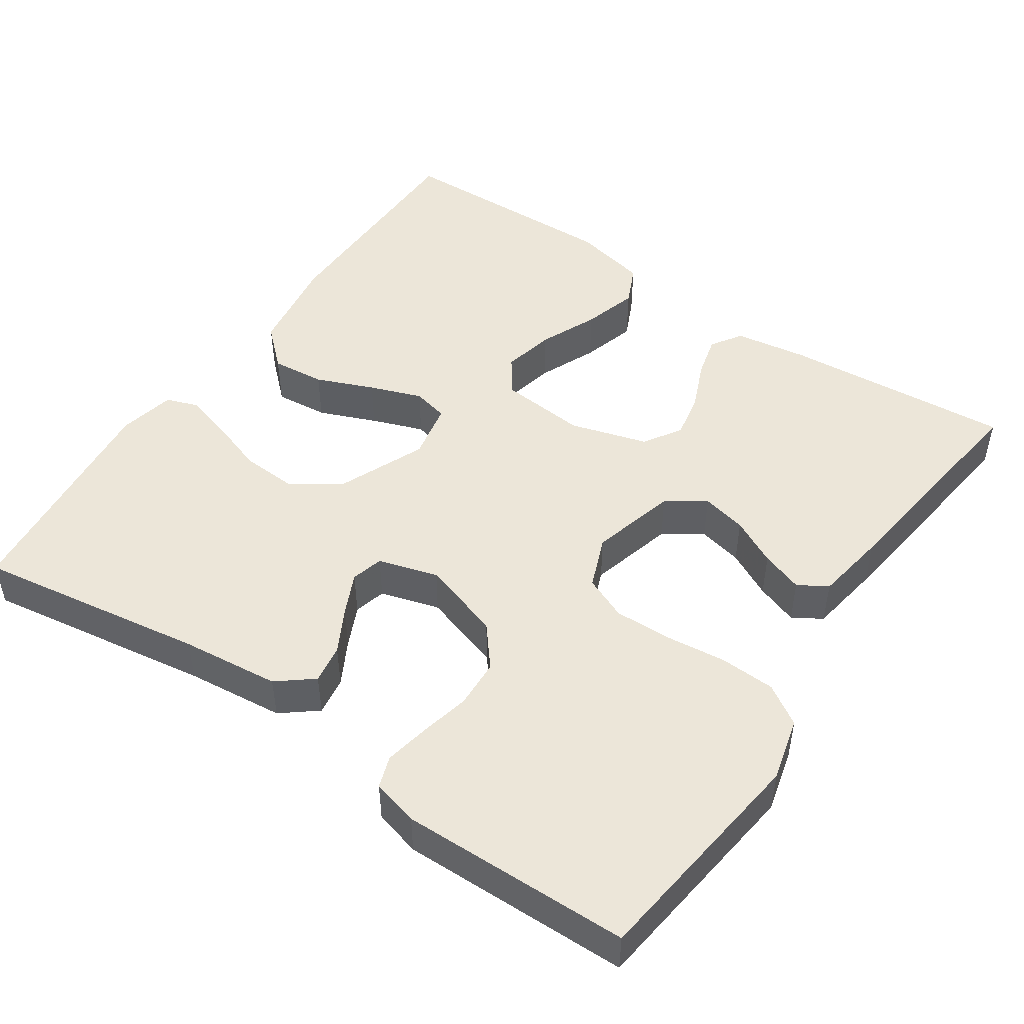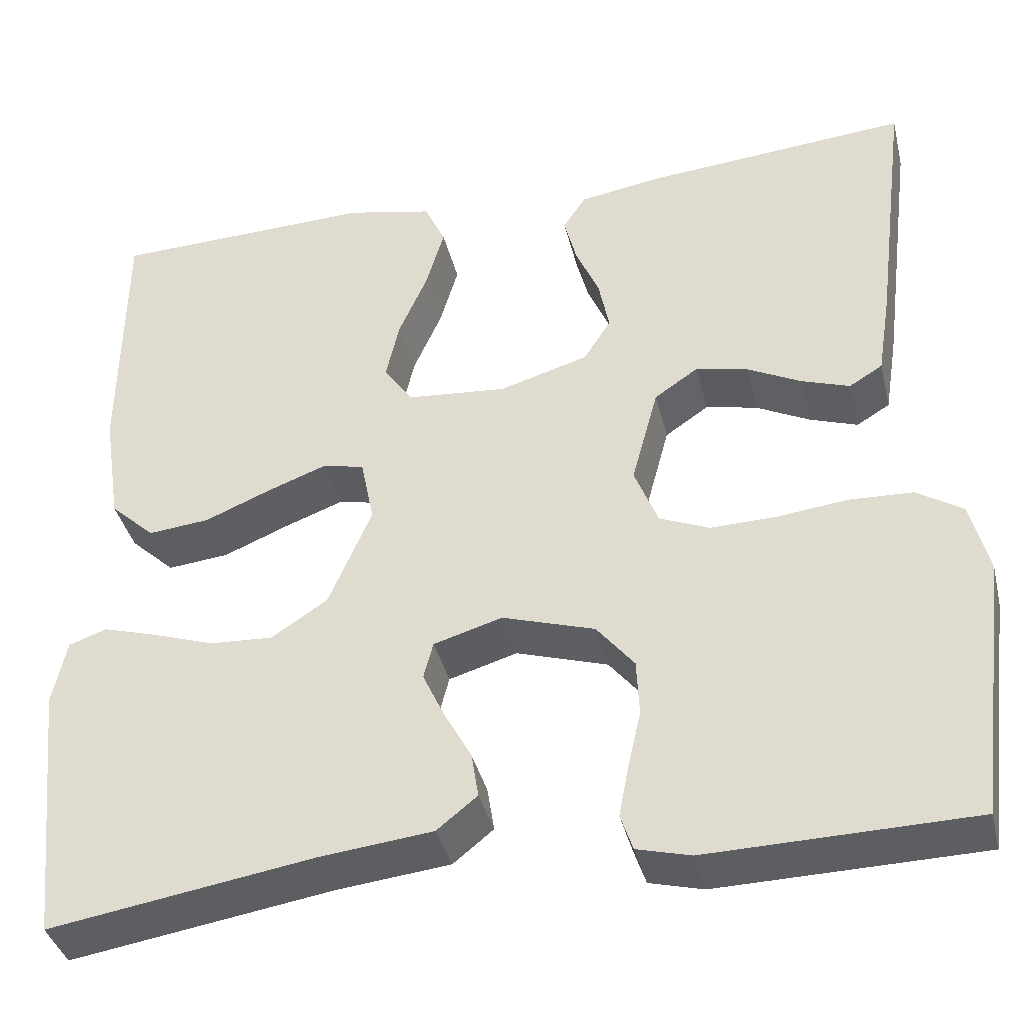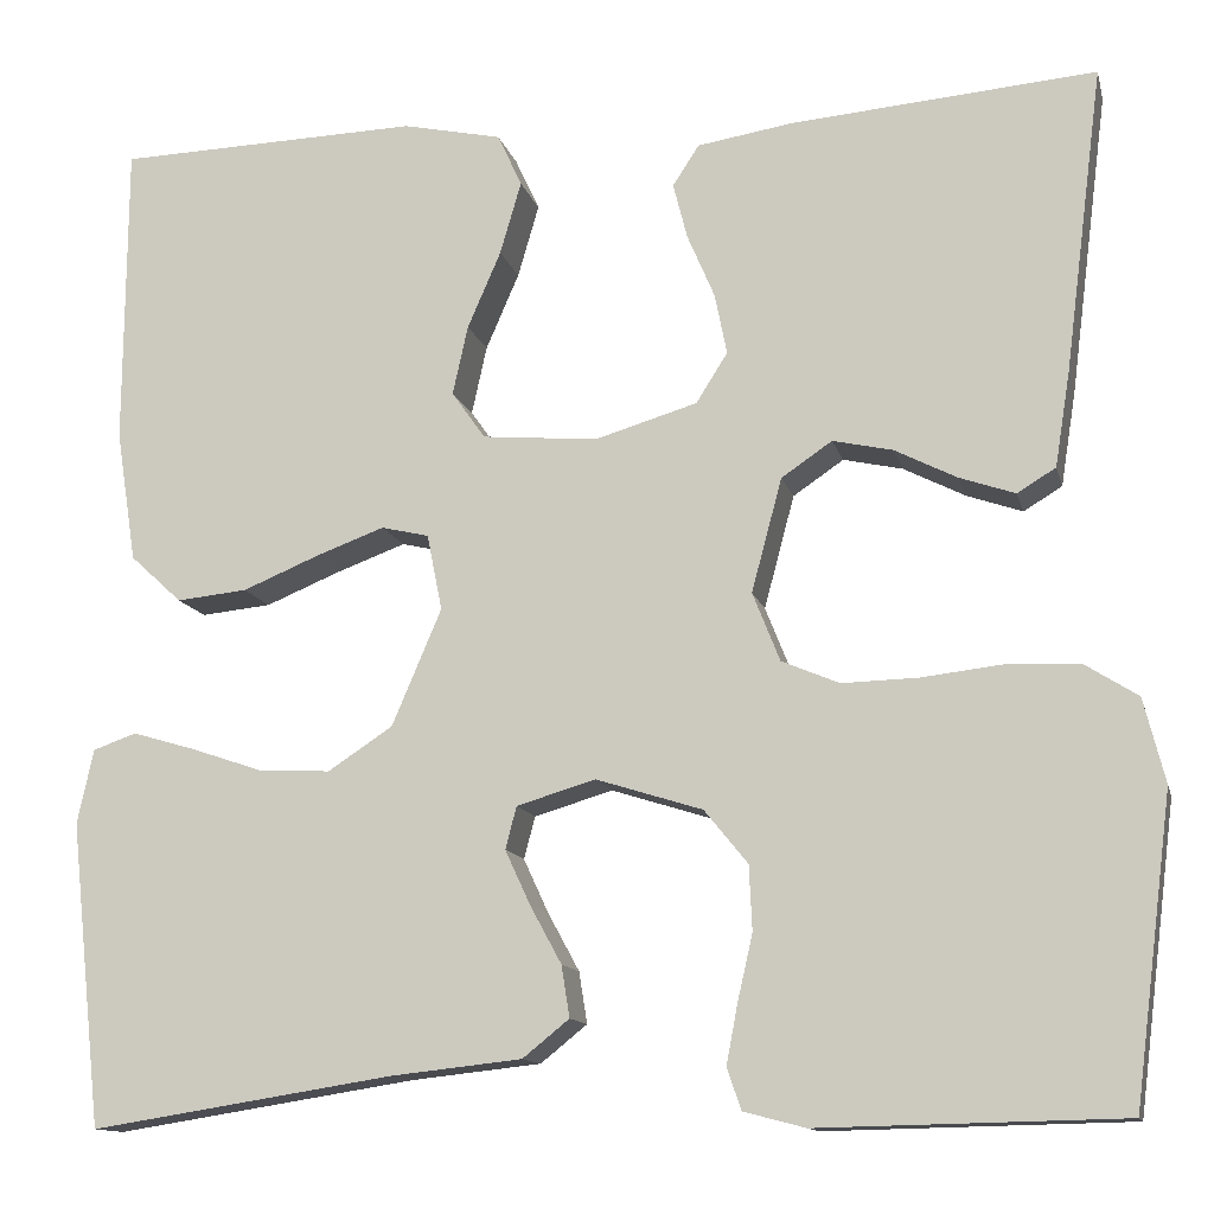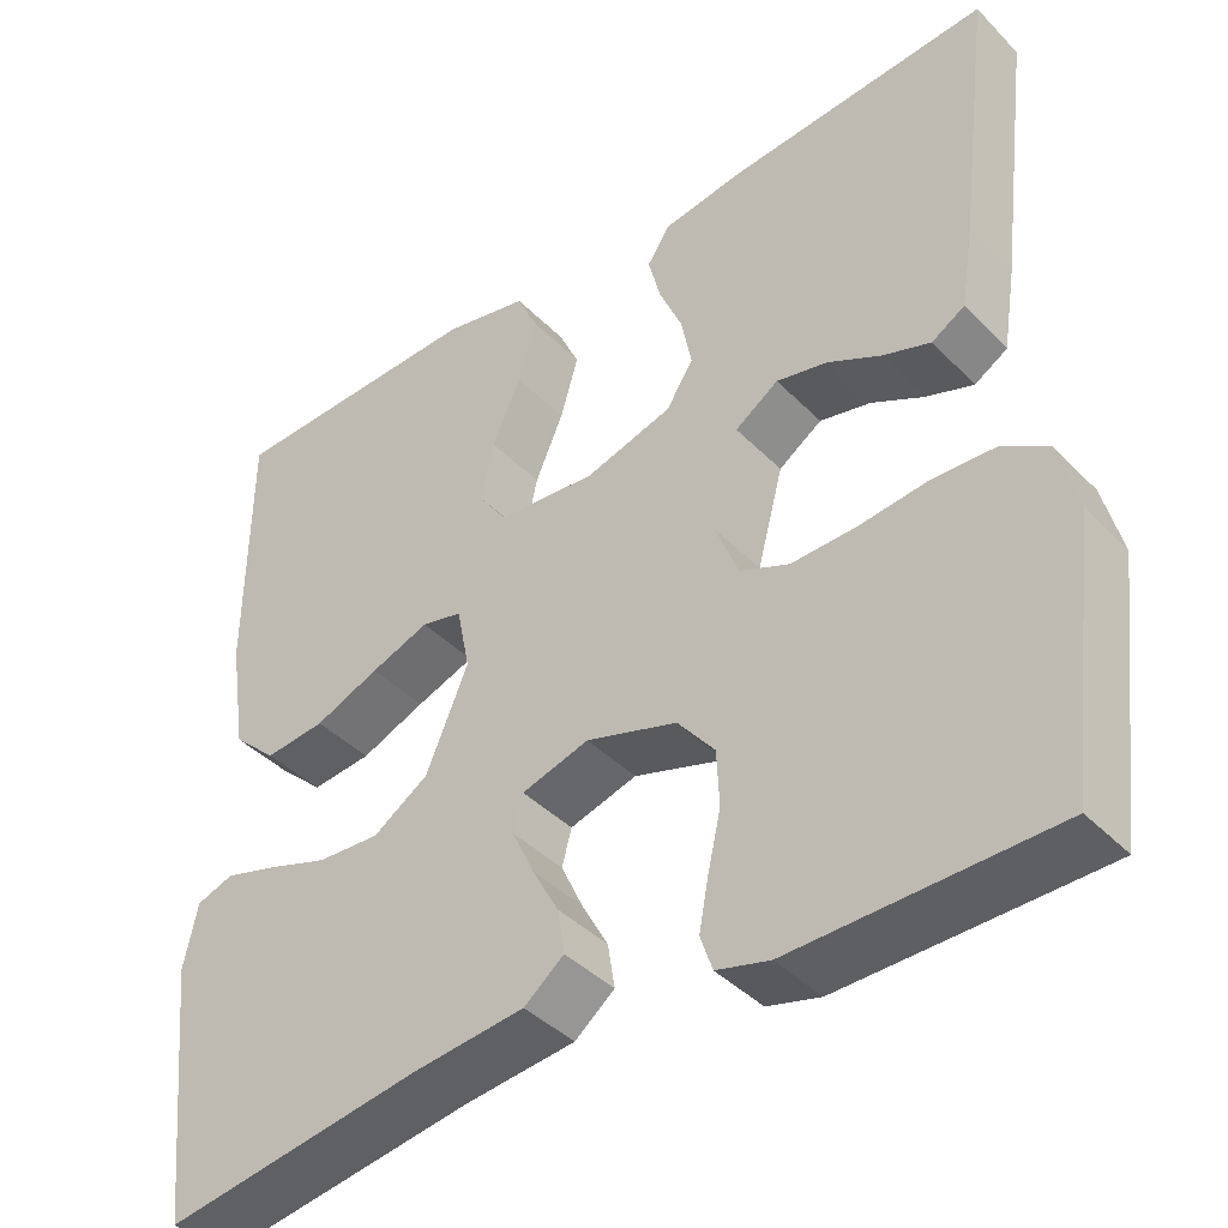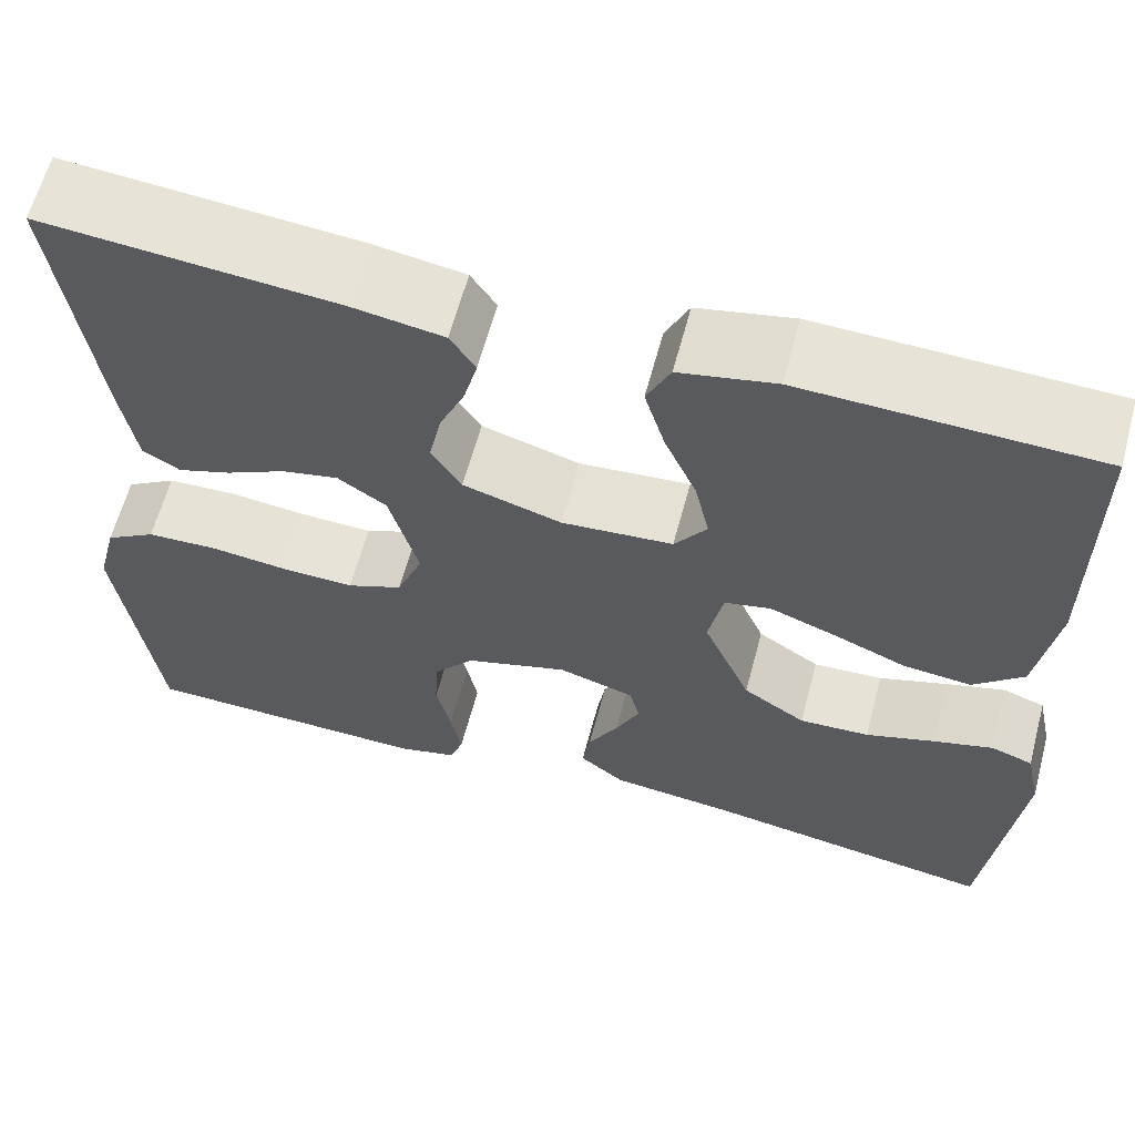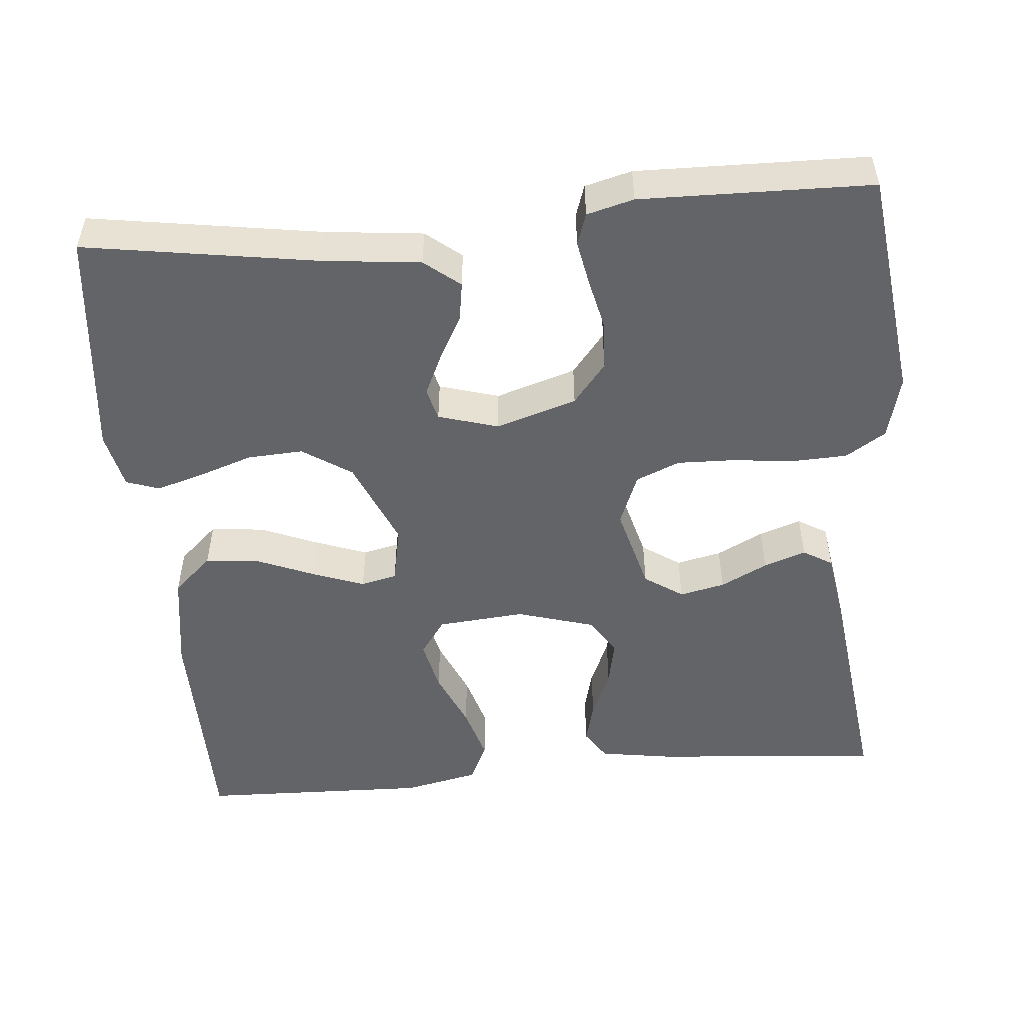
<metadata>
{"format":"obj","ext":"obj","renderer":"f3d","projection":"perspective","resolution":1024,"background":"white","views":[{"elev":48.6,"azim":-145.7,"up":"+Y"},{"elev":-38.6,"azim":-166.5,"up":"+Z"},{"elev":-12.6,"azim":-166.7,"up":"+Z"},{"elev":-41.0,"azim":-140.5,"up":"+Z"},{"elev":62.3,"azim":15.0,"up":"+Z"},{"elev":-51.1,"azim":-174.9,"up":"+Y"}]}
</metadata>
<code>
v 0.5 0.07 0.5
v 0.502 0.07 0.2
v 0.482 0.07 0.07
v 0.431 0.07 0.023
v 0.361 0.07 0.03
v 0.286 0.07 0.061
v 0.218 0.07 0.086
v 0.171 0.07 0.075
v 0.156 0.07 0
v 0.205 0.07 -0.115
v 0.269 0.07 -0.157
v 0.341 0.07 -0.153
v 0.412 0.07 -0.129
v 0.473 0.07 -0.111
v 0.516 0.07 -0.126
v 0.532 0.07 -0.2
v 0.5 0.07 -0.5
v 0.2 0.07 -0.453
v 0.071 0.07 -0.439
v 0.025 0.07 -0.402
v 0.033 0.07 -0.351
v 0.064 0.07 -0.294
v 0.089 0.07 -0.24
v 0.078 0.07 -0.198
v 0 0.07 -0.175
v -0.105 0.07 -0.208
v -0.148 0.07 -0.261
v -0.151 0.07 -0.325
v -0.136 0.07 -0.391
v -0.125 0.07 -0.449
v -0.139 0.07 -0.49
v -0.2 0.07 -0.506
v -0.5 0.07 -0.5
v -0.538 0.07 -0.2
v -0.517 0.07 -0.117
v -0.465 0.07 -0.084
v -0.392 0.07 -0.081
v -0.313 0.07 -0.09
v -0.238 0.07 -0.092
v -0.181 0.07 -0.068
v -0.154 0.07 0
v -0.184 0.07 0.112
v -0.234 0.07 0.146
v -0.293 0.07 0.133
v -0.354 0.07 0.102
v -0.409 0.07 0.083
v -0.447 0.07 0.106
v -0.462 0.07 0.2
v -0.5 0.07 0.5
v -0.2 0.07 0.475
v -0.105 0.07 0.46
v -0.079 0.07 0.42
v -0.093 0.07 0.365
v -0.12 0.07 0.302
v -0.132 0.07 0.242
v -0.101 0.07 0.193
v 0 0.07 0.163
v 0.114 0.07 0.173
v 0.147 0.07 0.22
v 0.132 0.07 0.288
v 0.099 0.07 0.364
v 0.078 0.07 0.436
v 0.102 0.07 0.488
v 0.2 0.07 0.509
v 0.5 0 0.5
v 0.502 0 0.2
v 0.482 0 0.07
v 0.431 0 0.023
v 0.361 0 0.03
v 0.286 0 0.061
v 0.218 0 0.086
v 0.171 0 0.075
v 0.156 0 0
v 0.205 0 -0.115
v 0.269 0 -0.157
v 0.341 0 -0.153
v 0.412 0 -0.129
v 0.473 0 -0.111
v 0.516 0 -0.126
v 0.532 0 -0.2
v 0.5 0 -0.5
v 0.2 0 -0.453
v 0.071 0 -0.439
v 0.025 0 -0.402
v 0.033 0 -0.351
v 0.064 0 -0.294
v 0.089 0 -0.24
v 0.078 0 -0.198
v 0 0 -0.175
v -0.105 0 -0.208
v -0.148 0 -0.261
v -0.151 0 -0.325
v -0.136 0 -0.391
v -0.125 0 -0.449
v -0.139 0 -0.49
v -0.2 0 -0.506
v -0.5 0 -0.5
v -0.538 0 -0.2
v -0.517 0 -0.117
v -0.465 0 -0.084
v -0.392 0 -0.081
v -0.313 0 -0.09
v -0.238 0 -0.092
v -0.181 0 -0.068
v -0.154 0 0
v -0.184 0 0.112
v -0.234 0 0.146
v -0.293 0 0.133
v -0.354 0 0.102
v -0.409 0 0.083
v -0.447 0 0.106
v -0.462 0 0.2
v -0.5 0 0.5
v -0.2 0 0.475
v -0.105 0 0.46
v -0.079 0 0.42
v -0.093 0 0.365
v -0.12 0 0.302
v -0.132 0 0.242
v -0.101 0 0.193
v 0 0 0.163
v 0.114 0 0.173
v 0.147 0 0.22
v 0.132 0 0.288
v 0.099 0 0.364
v 0.078 0 0.436
v 0.102 0 0.488
v 0.2 0 0.509
f 4 5 6
f 3 4 6
f 2 3 6
f 1 2 6
f 64 1 6
f 63 64 6
f 62 63 6
f 61 62 6
f 60 61 6
f 59 60 6 7
f 58 59 7 8
f 57 58 8 9
f 56 57 9 10
f 52 53 54
f 51 52 54
f 50 51 54
f 49 50 54
f 48 49 54
f 47 48 54
f 46 47 54
f 45 46 54
f 44 45 54
f 43 44 54 55
f 42 43 55 56
f 36 37 38
f 35 36 38
f 34 35 38
f 33 34 38
f 32 33 38
f 31 32 38
f 30 31 38
f 29 30 38
f 28 29 38
f 27 28 38 39
f 26 27 39 40
f 20 21 22
f 19 20 22
f 18 19 22
f 18 22 23
f 17 18 23
f 16 17 23
f 15 16 23
f 14 15 23
f 13 14 23
f 12 13 23
f 11 12 23 24
f 41 42 56 10
f 25 26 40 41
f 24 25 41
f 11 24 41
f 10 11 41
f 70 69 68
f 70 68 67
f 70 67 66
f 70 66 65
f 70 65 128
f 70 128 127
f 70 127 126
f 70 126 125
f 70 125 124
f 71 70 124 123
f 72 71 123 122
f 73 72 122 121
f 74 73 121 120
f 118 117 116
f 118 116 115
f 118 115 114
f 118 114 113
f 118 113 112
f 118 112 111
f 118 111 110
f 118 110 109
f 118 109 108
f 119 118 108 107
f 120 119 107 106
f 102 101 100
f 102 100 99
f 102 99 98
f 102 98 97
f 102 97 96
f 102 96 95
f 102 95 94
f 102 94 93
f 102 93 92
f 103 102 92 91
f 104 103 91 90
f 86 85 84
f 86 84 83
f 86 83 82
f 87 86 82
f 87 82 81
f 87 81 80
f 87 80 79
f 87 79 78
f 87 78 77
f 87 77 76
f 88 87 76 75
f 74 120 106 105
f 105 104 90 89
f 105 89 88
f 105 88 75
f 105 75 74
f 1 65 66 2
f 2 66 67 3
f 3 67 68 4
f 4 68 69 5
f 5 69 70 6
f 6 70 71 7
f 7 71 72 8
f 8 72 73 9
f 9 73 74 10
f 10 74 75 11
f 11 75 76 12
f 12 76 77 13
f 13 77 78 14
f 14 78 79 15
f 15 79 80 16
f 16 80 81 17
f 17 81 82 18
f 18 82 83 19
f 19 83 84 20
f 20 84 85 21
f 21 85 86 22
f 22 86 87 23
f 23 87 88 24
f 24 88 89 25
f 25 89 90 26
f 26 90 91 27
f 27 91 92 28
f 28 92 93 29
f 29 93 94 30
f 30 94 95 31
f 31 95 96 32
f 32 96 97 33
f 33 97 98 34
f 34 98 99 35
f 35 99 100 36
f 36 100 101 37
f 37 101 102 38
f 38 102 103 39
f 39 103 104 40
f 40 104 105 41
f 41 105 106 42
f 42 106 107 43
f 43 107 108 44
f 44 108 109 45
f 45 109 110 46
f 46 110 111 47
f 47 111 112 48
f 48 112 113 49
f 49 113 114 50
f 50 114 115 51
f 51 115 116 52
f 52 116 117 53
f 53 117 118 54
f 54 118 119 55
f 55 119 120 56
f 56 120 121 57
f 57 121 122 58
f 58 122 123 59
f 59 123 124 60
f 60 124 125 61
f 61 125 126 62
f 62 126 127 63
f 63 127 128 64
f 64 128 65 1

</code>
